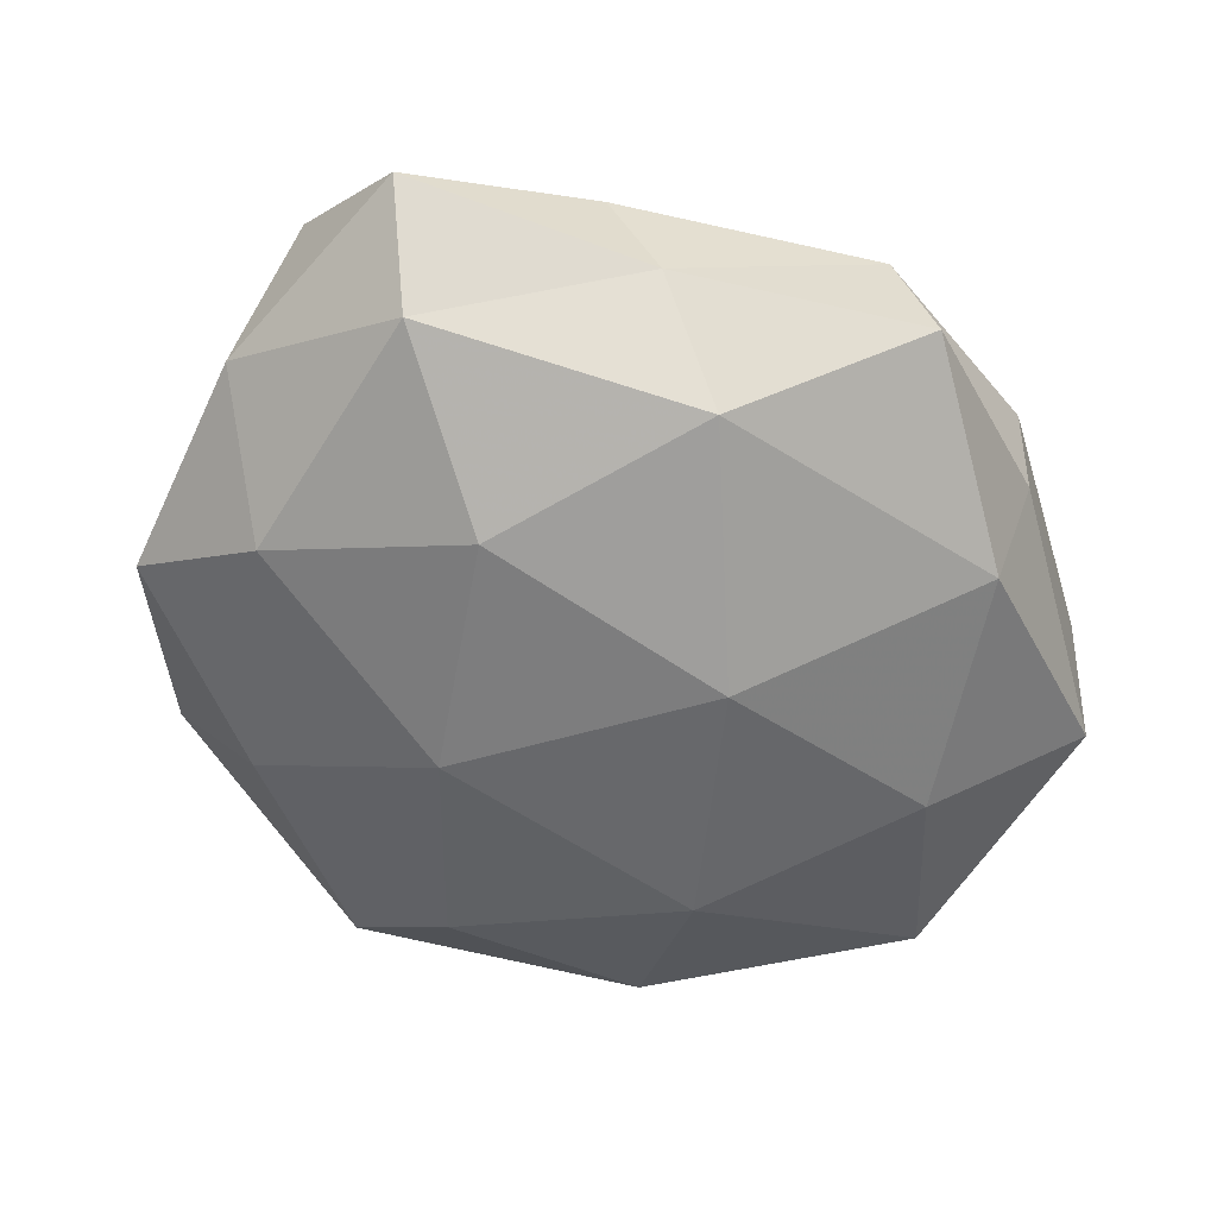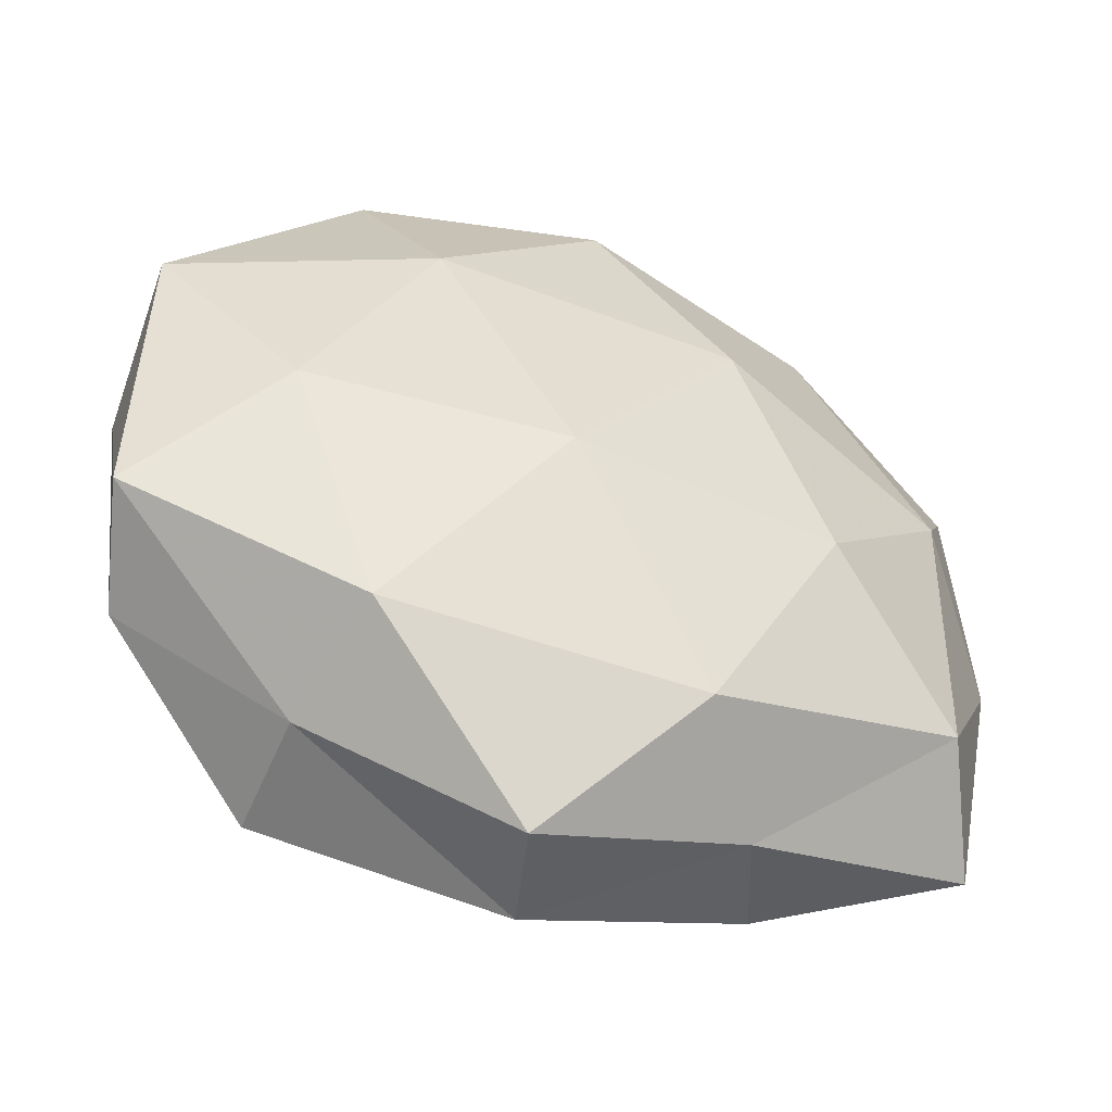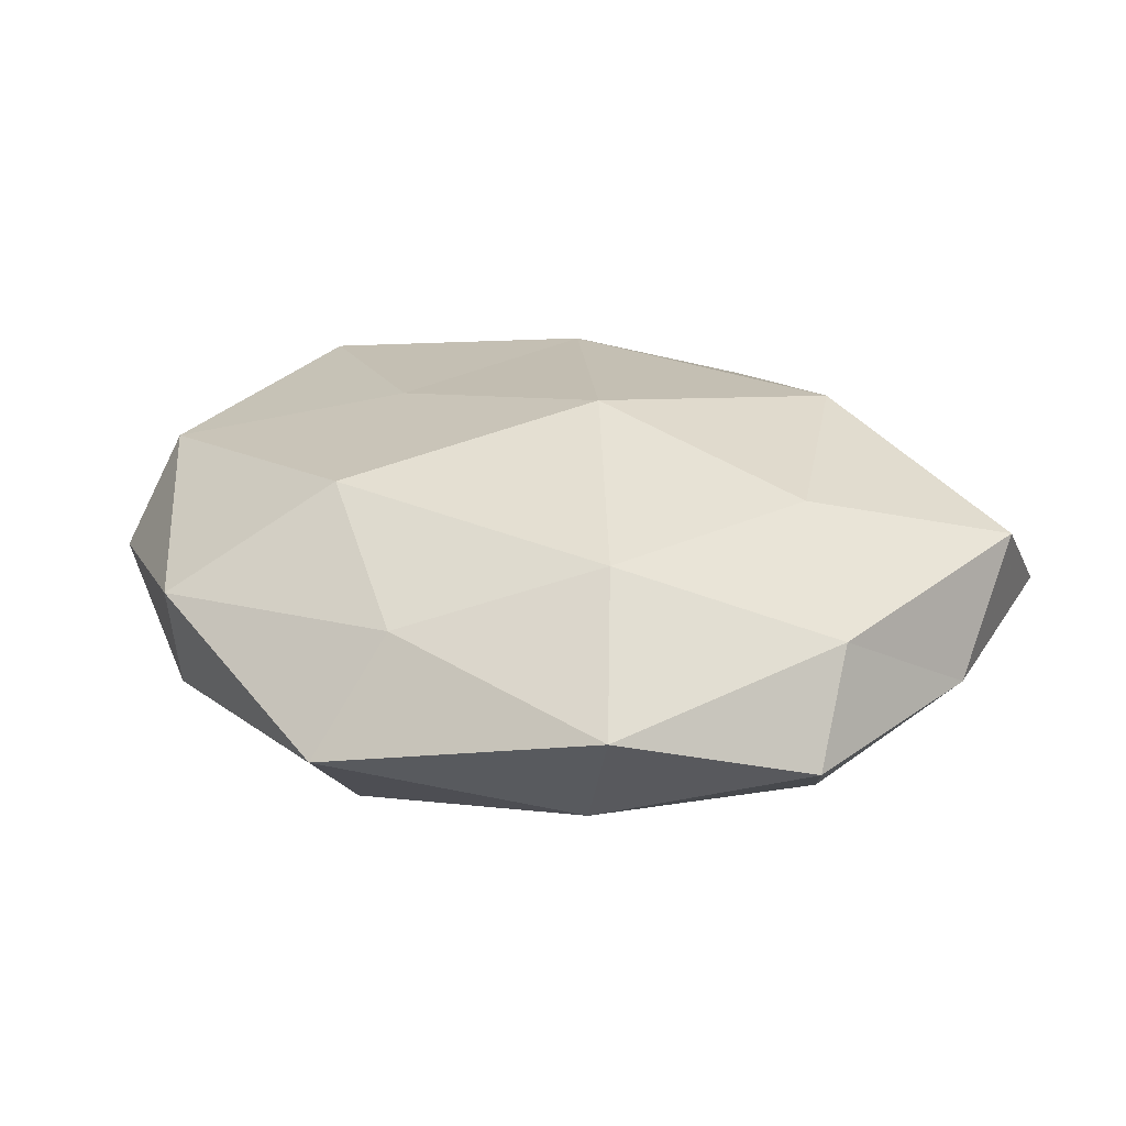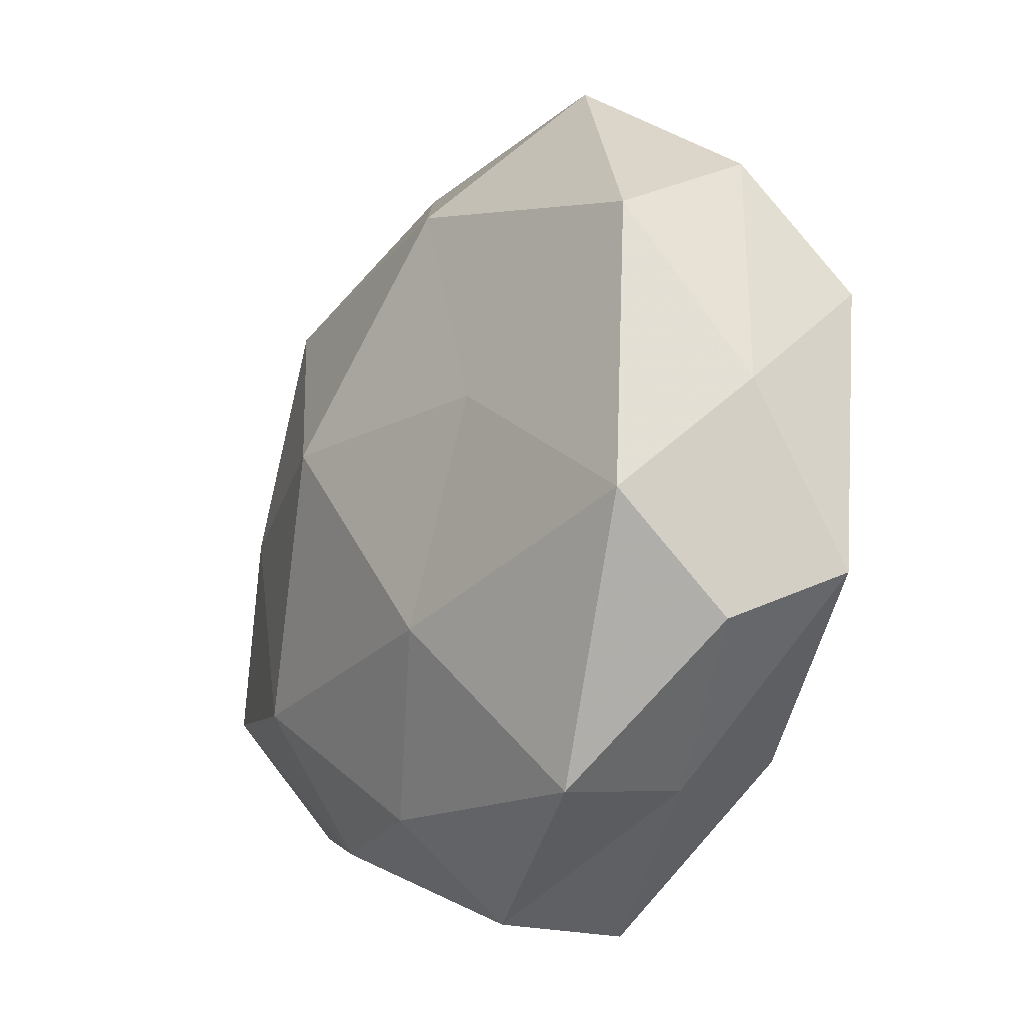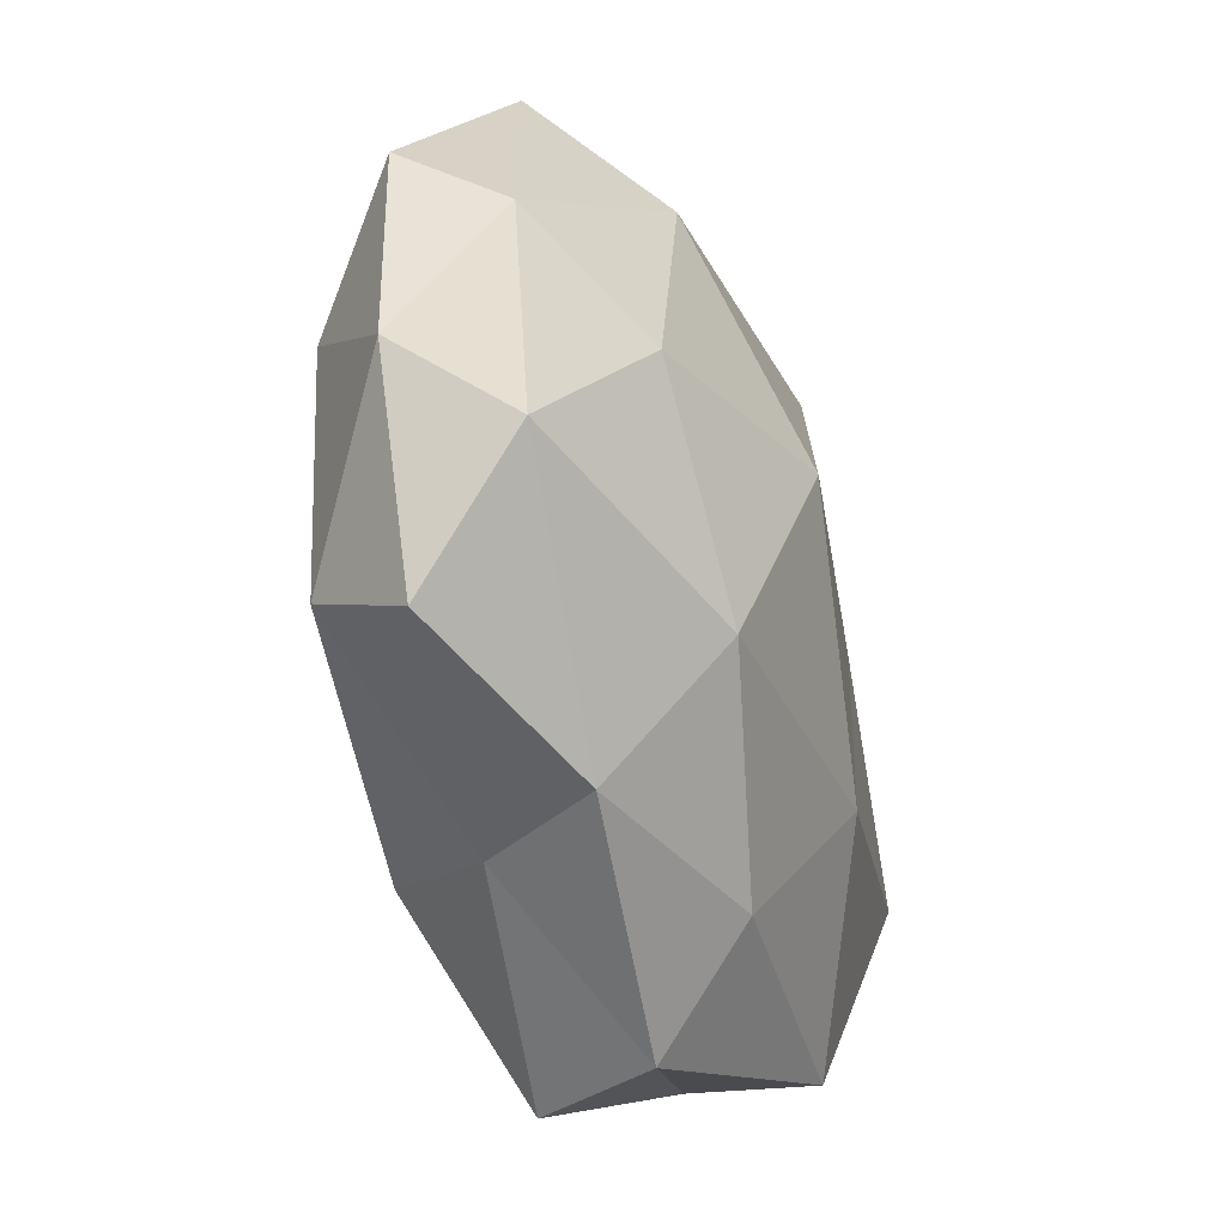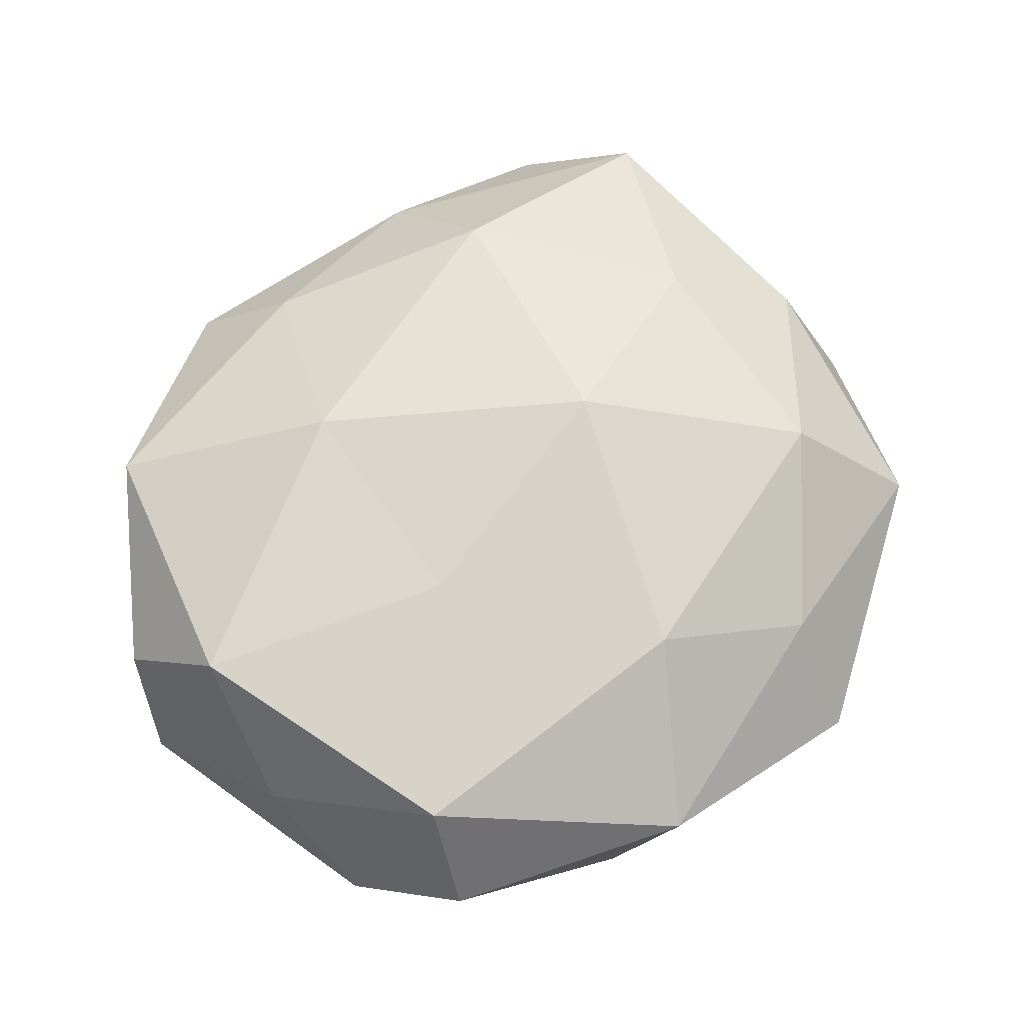
<metadata>
{"format":"obj","ext":"obj","renderer":"f3d","projection":"perspective","resolution":1024,"background":"white","views":[{"elev":-59.7,"azim":-33.1,"up":"+Z"},{"elev":-47.0,"azim":155.6,"up":"+Y"},{"elev":22.9,"azim":-145.2,"up":"+Z"},{"elev":-18.3,"azim":57.4,"up":"+Y"},{"elev":-36.6,"azim":-71.1,"up":"+Y"},{"elev":64.3,"azim":126.4,"up":"+Z"}]}
</metadata>
<code>
v -0.002939 -0.03855 0.01486
v 0.01116 -0.01996 0.02216
v 0.00115 0.03942 -0.01624
v 0.01983 0.005757 0.02011
v 0.02624 -0.03329 -0.01691
v -0.042 0.008133 -0.01538
v -0.04856 0.01452 0.007077
v -0.02722 0.02964 0.01626
v -0.03553 0.04226 0.002342
v 0.04684 0.02857 0.001045
v -0.05328 -0.01662 0.01063
v 0.02385 0.04597 0.00623
v -0.0104 -0.03355 -0.01835
v 0.02879 -0.03874 -0.002053
v -0.04975 -0.03164 -0.001104
v 0.04713 -0.02465 0.004988
v 0.05056 0.00142 0.0033
v -0.03644 0.003114 0.01734
v -0.02101 -0.03932 -0.005058
v 0.04479 -0.01171 0.01712
v -0.02414 -0.00904 -0.02243
v -0.02473 -0.02245 0.02055
v 0.0367 -0.005881 -0.01847
v -0.05414 -0.003996 -0.003441
v 0.001686 -0.05028 0.003777
v -0.02723 -0.03808 0.007863
v 0.007628 -0.008585 -0.02415
v 0.05096 0.01403 -0.0106
v -0.02798 0.03479 -0.01186
v 0.02812 0.0396 -0.008758
v -0.05052 0.02285 -0.005173
v 0.04307 0.02209 0.01455
v -0.01306 0.01737 -0.02208
v -0.003973 0.05369 -0.004273
v -0.04253 -0.02326 -0.01376
v 0.0284 -0.04047 0.01287
v 0.05154 -0.01865 -0.007852
v 0.00621 -0.05114 -0.00962
v -0.007465 0.04372 0.008634
v 0.02217 0.01943 -0.02008
v -0.009989 0.006429 0.02522
v 0.008829 0.0324 0.01908
f 7 8 9
f 7 18 8
f 11 18 7
f 20 4 2
f 17 20 16
f 22 1 2
f 11 22 18
f 11 7 24
f 15 11 24
f 15 26 11
f 15 19 26
f 26 1 22
f 26 22 11
f 26 25 1
f 19 25 26
f 13 27 5
f 13 21 27
f 5 27 23
f 10 17 28
f 10 30 12
f 10 28 30
f 31 7 9
f 24 31 6
f 24 7 31
f 6 31 29
f 9 29 31
f 10 12 32
f 10 32 17
f 32 4 20
f 32 20 17
f 21 6 33
f 33 27 21
f 33 29 3
f 6 29 33
f 34 3 29
f 34 29 9
f 30 3 34
f 30 34 12
f 35 13 19
f 15 35 19
f 35 6 21
f 35 21 13
f 24 6 35
f 15 24 35
f 36 2 1
f 36 14 16
f 20 2 36
f 16 20 36
f 1 25 36
f 25 14 36
f 37 14 5
f 37 16 14
f 17 16 37
f 23 37 5
f 17 37 28
f 28 37 23
f 38 13 5
f 5 14 38
f 19 13 38
f 25 38 14
f 19 38 25
f 9 8 39
f 39 34 9
f 12 34 39
f 40 23 27
f 28 23 40
f 30 40 3
f 28 40 30
f 3 40 33
f 40 27 33
f 41 2 4
f 41 8 18
f 22 2 41
f 18 22 41
f 32 42 4
f 12 42 32
f 42 39 8
f 12 39 42
f 4 42 41
f 42 8 41

</code>
